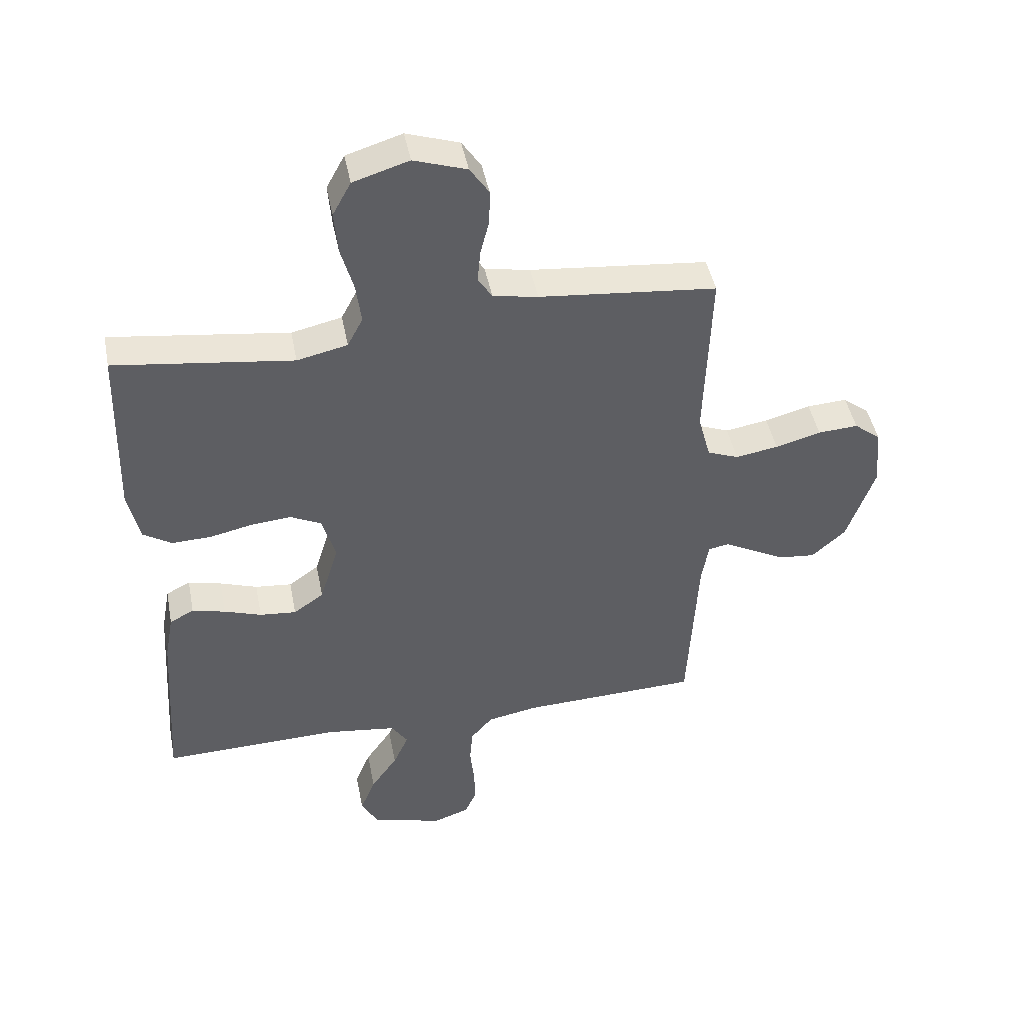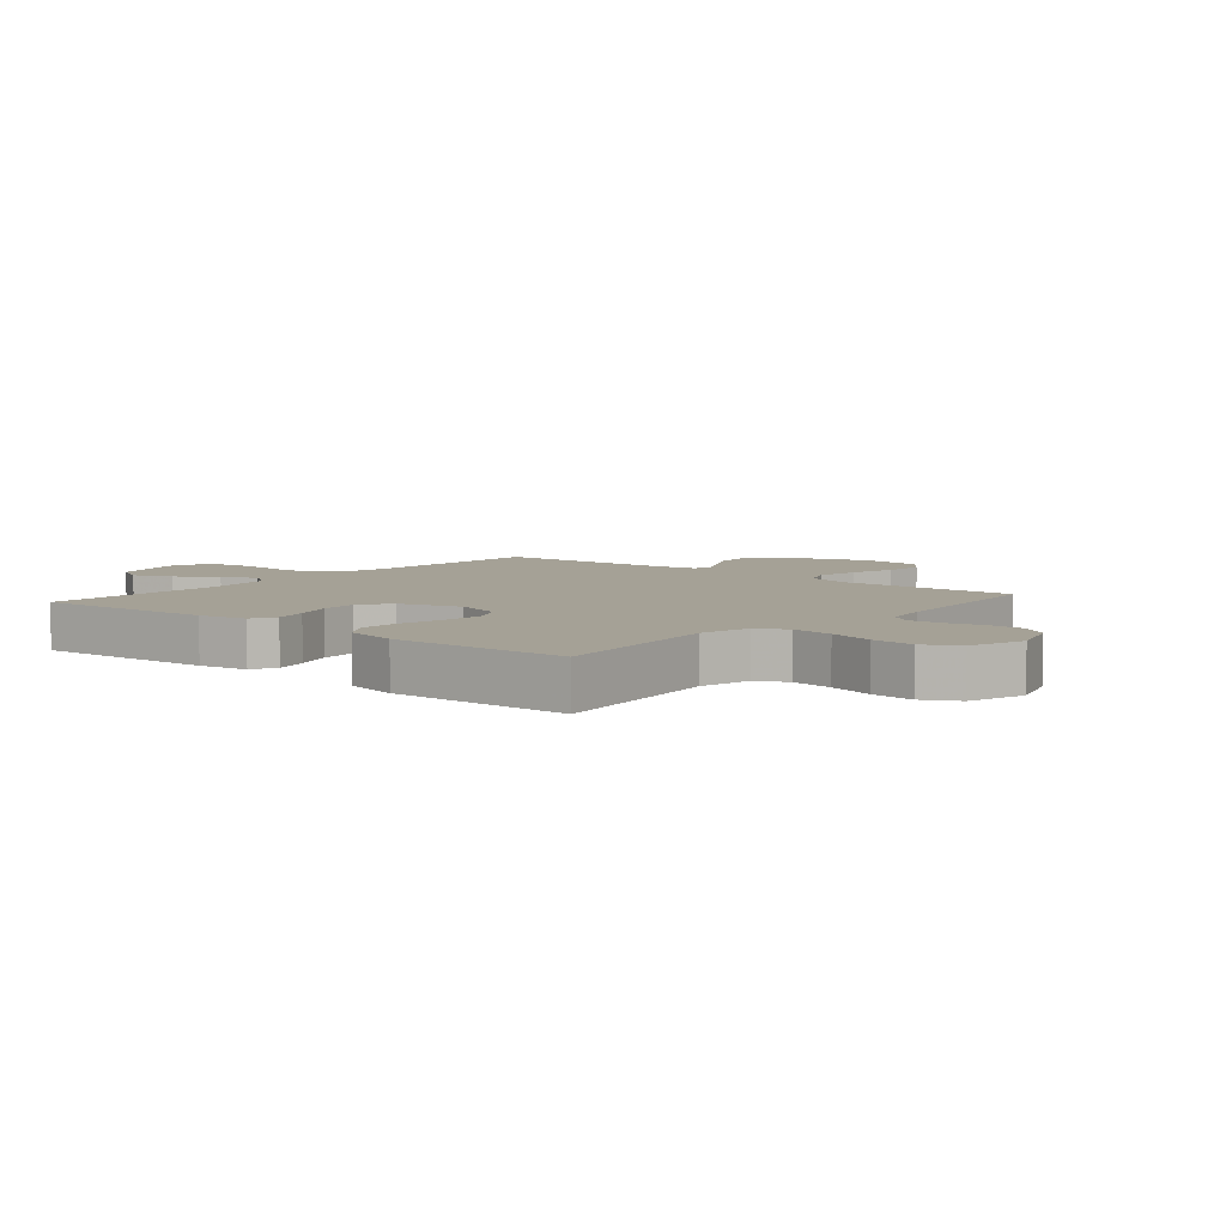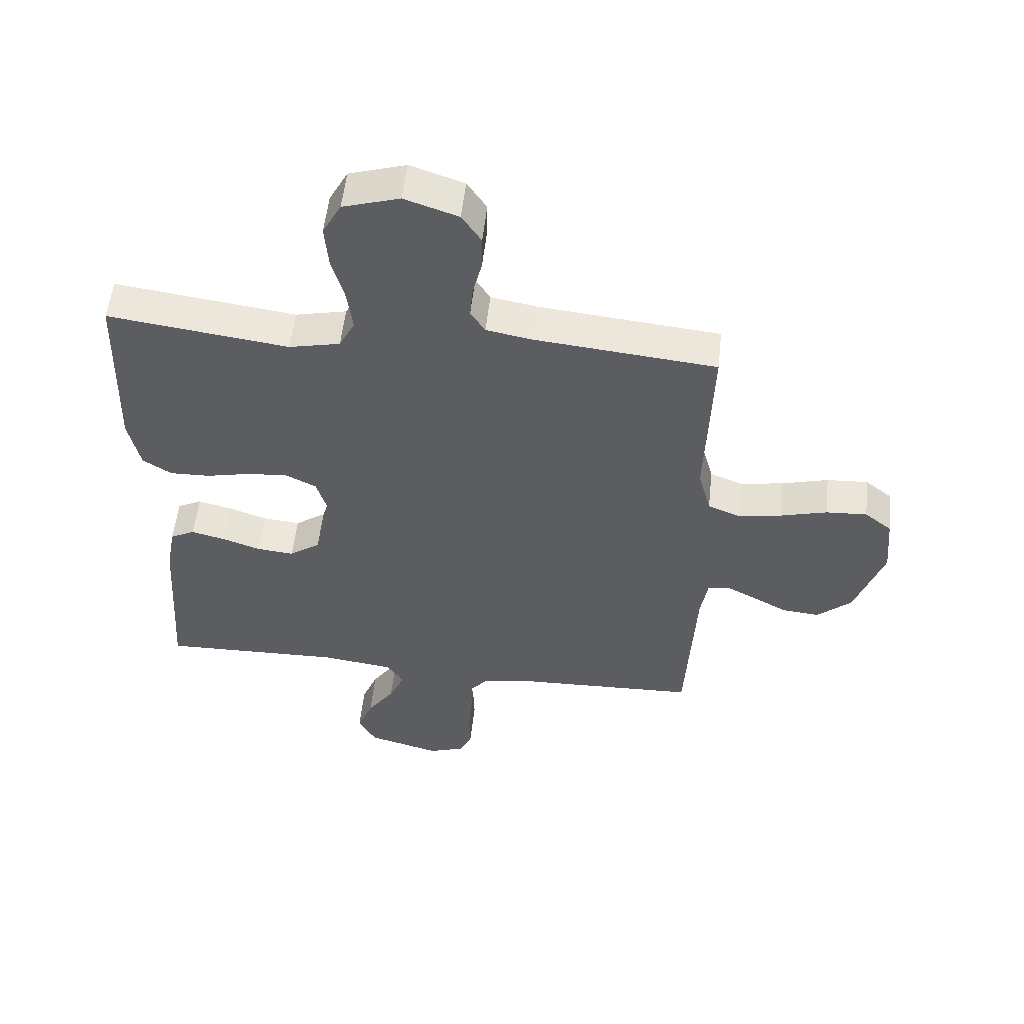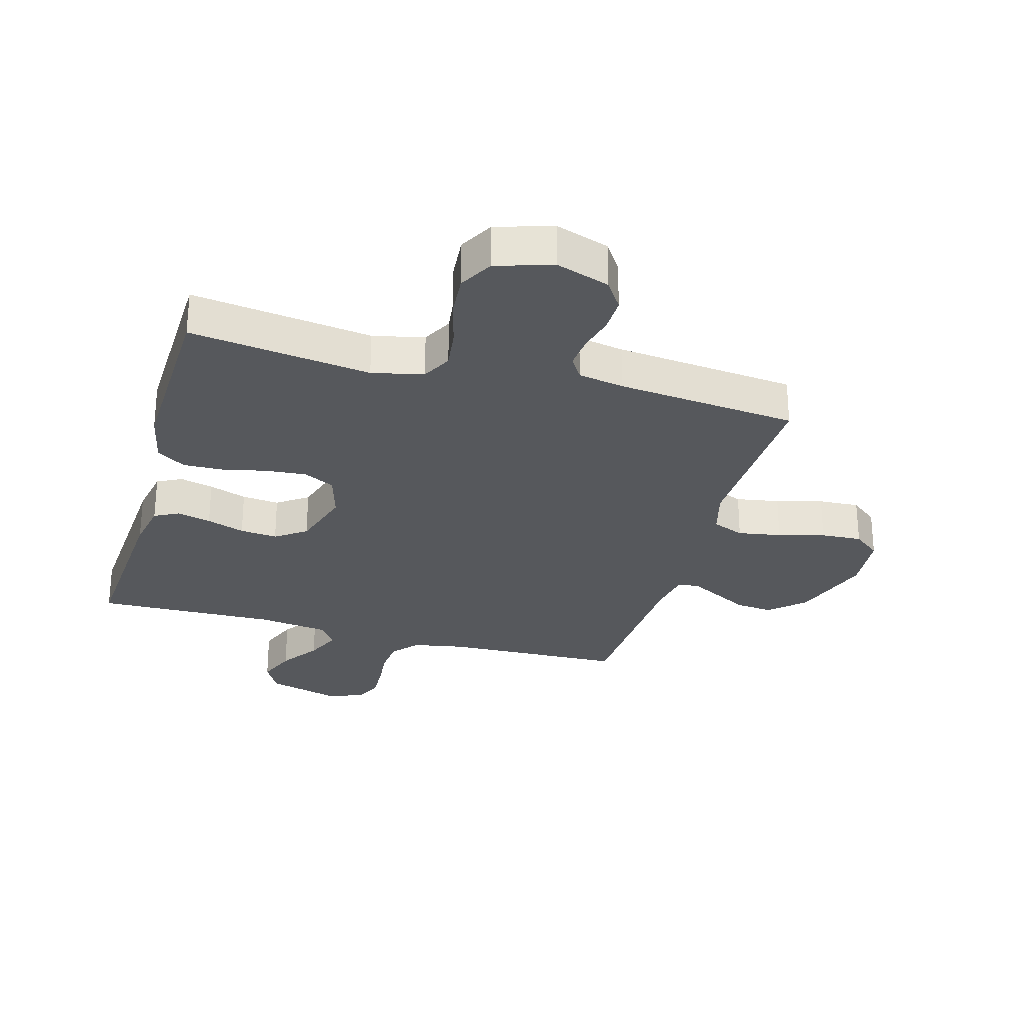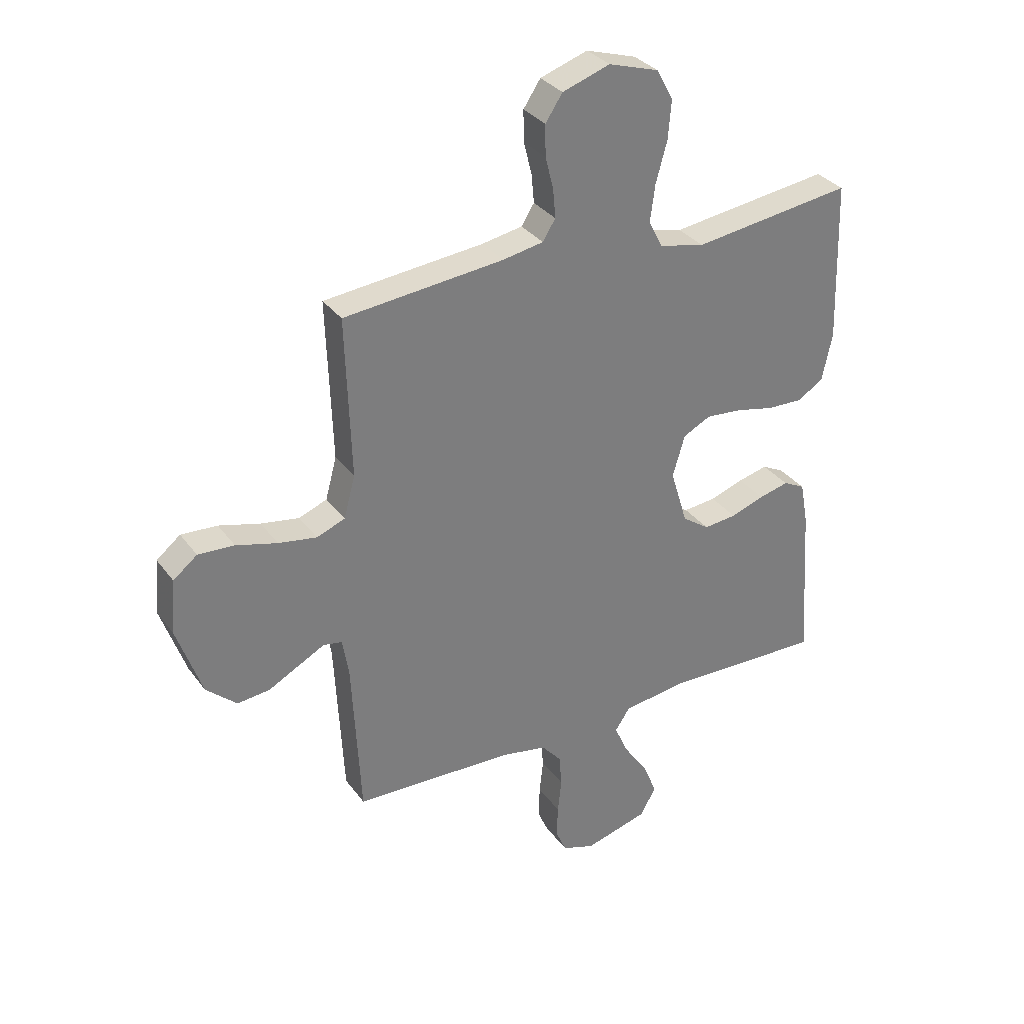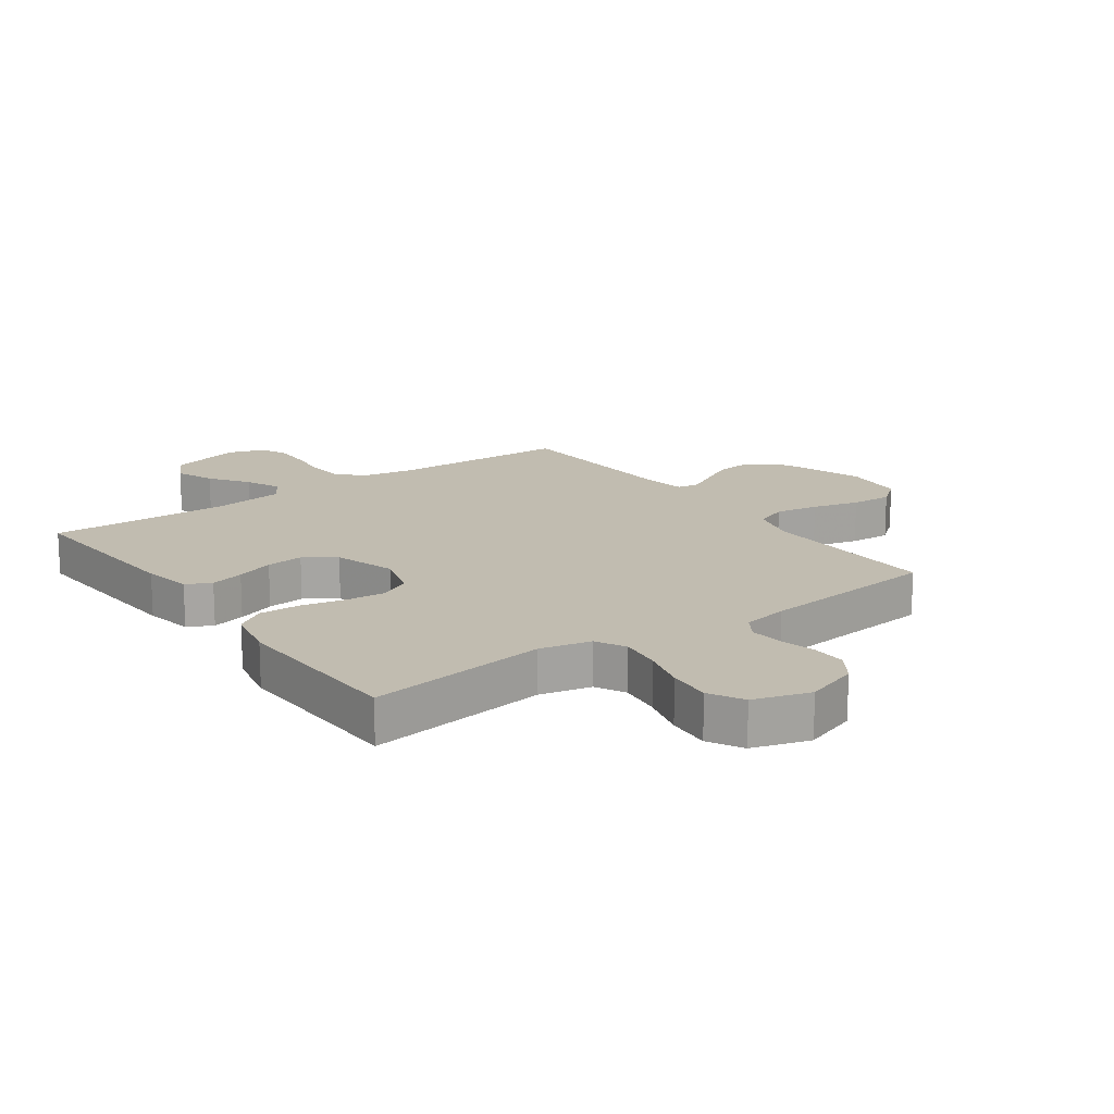
<metadata>
{"format":"obj","ext":"obj","renderer":"f3d","projection":"perspective","resolution":1024,"background":"white","views":[{"elev":45.4,"azim":-11.0,"up":"+Z"},{"elev":6.1,"azim":-49.7,"up":"+Y"},{"elev":54.2,"azim":6.2,"up":"+Z"},{"elev":-28.1,"azim":-15.7,"up":"+Y"},{"elev":32.4,"azim":149.8,"up":"+Z"},{"elev":16.5,"azim":-35.8,"up":"+Y"}]}
</metadata>
<code>
v -0.5 0.07 -0.5
v -0.48 0.07 -0.2
v -0.465 0.07 -0.119
v -0.424 0.07 -0.098
v -0.368 0.07 -0.112
v -0.305 0.07 -0.134
v -0.243 0.07 -0.14
v -0.192 0.07 -0.104
v -0.16 0.07 0
v -0.183 0.07 0.078
v -0.235 0.07 0.104
v -0.303 0.07 0.098
v -0.375 0.07 0.082
v -0.442 0.07 0.08
v -0.49 0.07 0.111
v -0.509 0.07 0.2
v -0.5 0.07 0.5
v -0.2 0.07 0.46
v -0.115 0.07 0.479
v -0.089 0.07 0.529
v -0.098 0.07 0.598
v -0.119 0.07 0.674
v -0.125 0.07 0.746
v -0.094 0.07 0.803
v 0 0.07 0.832
v 0.089 0.07 0.802
v 0.121 0.07 0.754
v 0.12 0.07 0.696
v 0.105 0.07 0.636
v 0.1 0.07 0.582
v 0.124 0.07 0.544
v 0.2 0.07 0.53
v 0.5 0.07 0.5
v 0.49 0.07 0.2
v 0.511 0.07 0.122
v 0.564 0.07 0.101
v 0.636 0.07 0.113
v 0.713 0.07 0.134
v 0.781 0.07 0.138
v 0.826 0.07 0.102
v 0.835 0.07 0
v 0.788 0.07 -0.135
v 0.731 0.07 -0.186
v 0.67 0.07 -0.18
v 0.612 0.07 -0.149
v 0.563 0.07 -0.123
v 0.528 0.07 -0.129
v 0.516 0.07 -0.2
v 0.5 0.07 -0.5
v 0.2 0.07 -0.511
v 0.114 0.07 -0.527
v 0.077 0.07 -0.57
v 0.072 0.07 -0.63
v 0.079 0.07 -0.695
v 0.081 0.07 -0.756
v 0.061 0.07 -0.802
v 0 0.07 -0.823
v -0.12 0.07 -0.79
v -0.149 0.07 -0.737
v -0.123 0.07 -0.673
v -0.078 0.07 -0.608
v -0.052 0.07 -0.55
v -0.08 0.07 -0.508
v -0.2 0.07 -0.492
v -0.5 0 -0.5
v -0.48 0 -0.2
v -0.465 0 -0.119
v -0.424 0 -0.098
v -0.368 0 -0.112
v -0.305 0 -0.134
v -0.243 0 -0.14
v -0.192 0 -0.104
v -0.16 0 0
v -0.183 0 0.078
v -0.235 0 0.104
v -0.303 0 0.098
v -0.375 0 0.082
v -0.442 0 0.08
v -0.49 0 0.111
v -0.509 0 0.2
v -0.5 0 0.5
v -0.2 0 0.46
v -0.115 0 0.479
v -0.089 0 0.529
v -0.098 0 0.598
v -0.119 0 0.674
v -0.125 0 0.746
v -0.094 0 0.803
v 0 0 0.832
v 0.089 0 0.802
v 0.121 0 0.754
v 0.12 0 0.696
v 0.105 0 0.636
v 0.1 0 0.582
v 0.124 0 0.544
v 0.2 0 0.53
v 0.5 0 0.5
v 0.49 0 0.2
v 0.511 0 0.122
v 0.564 0 0.101
v 0.636 0 0.113
v 0.713 0 0.134
v 0.781 0 0.138
v 0.826 0 0.102
v 0.835 0 0
v 0.788 0 -0.135
v 0.731 0 -0.186
v 0.67 0 -0.18
v 0.612 0 -0.149
v 0.563 0 -0.123
v 0.528 0 -0.129
v 0.516 0 -0.2
v 0.5 0 -0.5
v 0.2 0 -0.511
v 0.114 0 -0.527
v 0.077 0 -0.57
v 0.072 0 -0.63
v 0.079 0 -0.695
v 0.081 0 -0.756
v 0.061 0 -0.802
v 0 0 -0.823
v -0.12 0 -0.79
v -0.149 0 -0.737
v -0.123 0 -0.673
v -0.078 0 -0.608
v -0.052 0 -0.55
v -0.08 0 -0.508
v -0.2 0 -0.492
f 58 59 60 61
f 58 61 62
f 57 58 62
f 56 57 62
f 53 54 55 56
f 53 56 62
f 52 53 62 63
f 48 49 50
f 47 48 50 51
f 42 43 44 45
f 42 45 46
f 41 42 46
f 40 41 46 47
f 37 38 39 40
f 36 37 40 47
f 32 33 34
f 31 32 34 35
f 26 27 28 29
f 26 29 30
f 25 26 30
f 24 25 30
f 21 22 23 24
f 20 21 24 30
f 19 20 30 31
f 15 16 17 18
f 15 18 19
f 12 13 14 15
f 11 12 15 19
f 10 11 19 31
f 3 4 5 6
f 3 6 7
f 64 1 2 3
f 63 64 3 7
f 51 52 63 7
f 35 36 47 51
f 9 10 31 35
f 8 9 35 51
f 7 8 51
f 125 124 123 122
f 126 125 122
f 126 122 121
f 126 121 120
f 120 119 118 117
f 126 120 117
f 127 126 117 116
f 114 113 112
f 115 114 112 111
f 109 108 107 106
f 110 109 106
f 110 106 105
f 111 110 105 104
f 104 103 102 101
f 111 104 101 100
f 98 97 96
f 99 98 96 95
f 93 92 91 90
f 94 93 90
f 94 90 89
f 94 89 88
f 88 87 86 85
f 94 88 85 84
f 95 94 84 83
f 82 81 80 79
f 83 82 79
f 79 78 77 76
f 83 79 76 75
f 95 83 75 74
f 70 69 68 67
f 71 70 67
f 67 66 65 128
f 71 67 128 127
f 71 127 116 115
f 115 111 100 99
f 99 95 74 73
f 115 99 73 72
f 115 72 71
f 1 65 66 2
f 2 66 67 3
f 3 67 68 4
f 4 68 69 5
f 5 69 70 6
f 6 70 71 7
f 7 71 72 8
f 8 72 73 9
f 9 73 74 10
f 10 74 75 11
f 11 75 76 12
f 12 76 77 13
f 13 77 78 14
f 14 78 79 15
f 15 79 80 16
f 16 80 81 17
f 17 81 82 18
f 18 82 83 19
f 19 83 84 20
f 20 84 85 21
f 21 85 86 22
f 22 86 87 23
f 23 87 88 24
f 24 88 89 25
f 25 89 90 26
f 26 90 91 27
f 27 91 92 28
f 28 92 93 29
f 29 93 94 30
f 30 94 95 31
f 31 95 96 32
f 32 96 97 33
f 33 97 98 34
f 34 98 99 35
f 35 99 100 36
f 36 100 101 37
f 37 101 102 38
f 38 102 103 39
f 39 103 104 40
f 40 104 105 41
f 41 105 106 42
f 42 106 107 43
f 43 107 108 44
f 44 108 109 45
f 45 109 110 46
f 46 110 111 47
f 47 111 112 48
f 48 112 113 49
f 49 113 114 50
f 50 114 115 51
f 51 115 116 52
f 52 116 117 53
f 53 117 118 54
f 54 118 119 55
f 55 119 120 56
f 56 120 121 57
f 57 121 122 58
f 58 122 123 59
f 59 123 124 60
f 60 124 125 61
f 61 125 126 62
f 62 126 127 63
f 63 127 128 64
f 64 128 65 1

</code>
